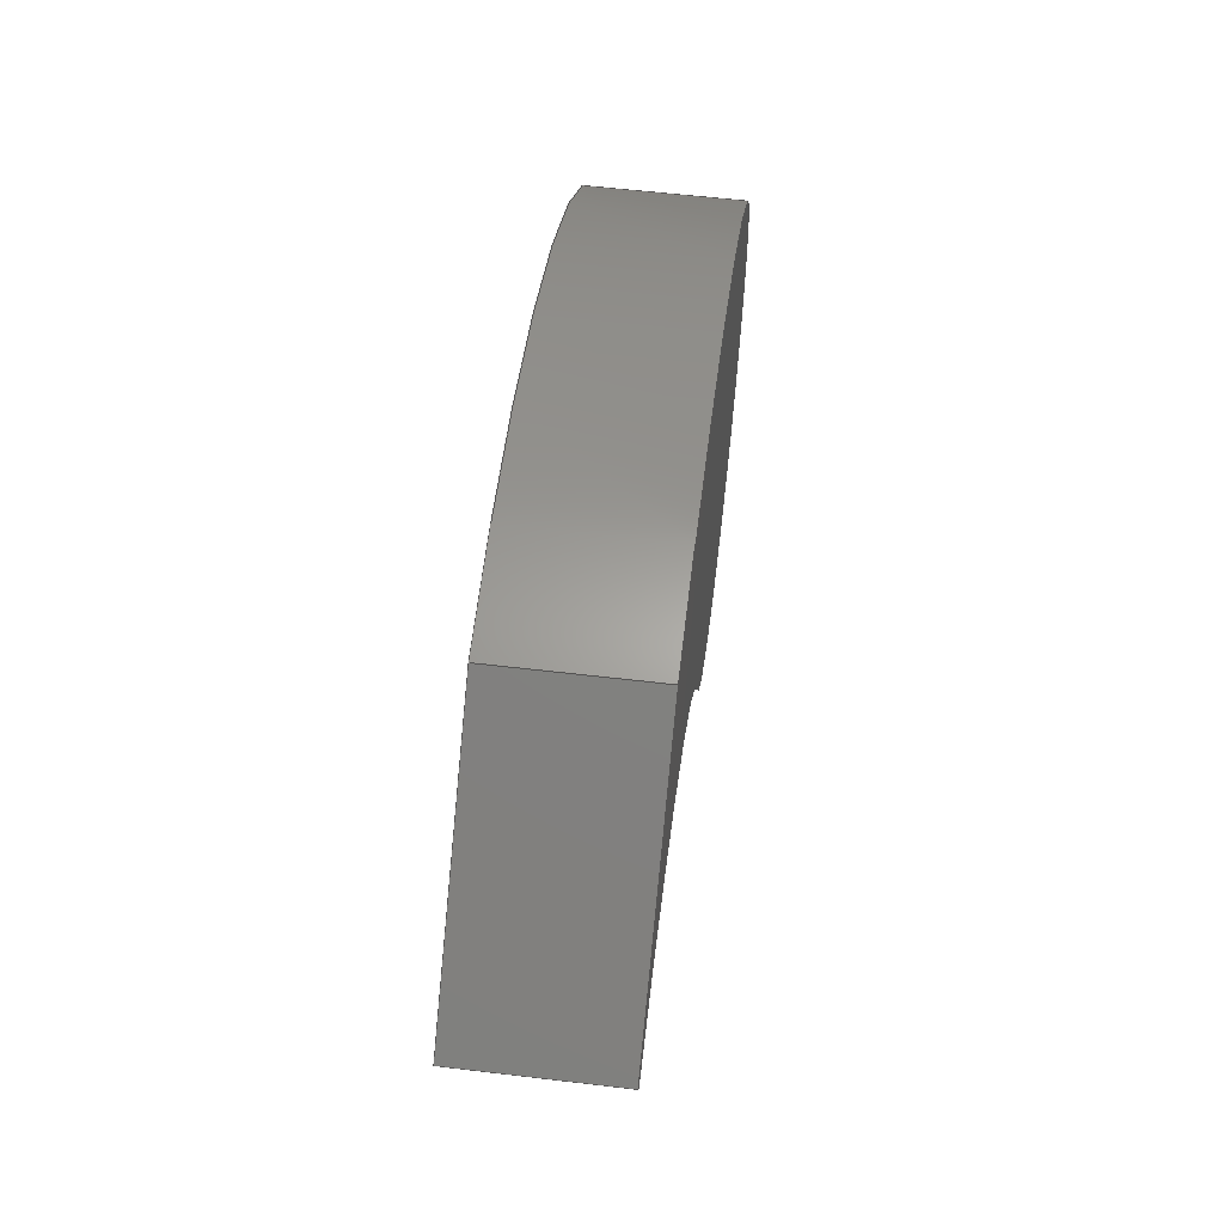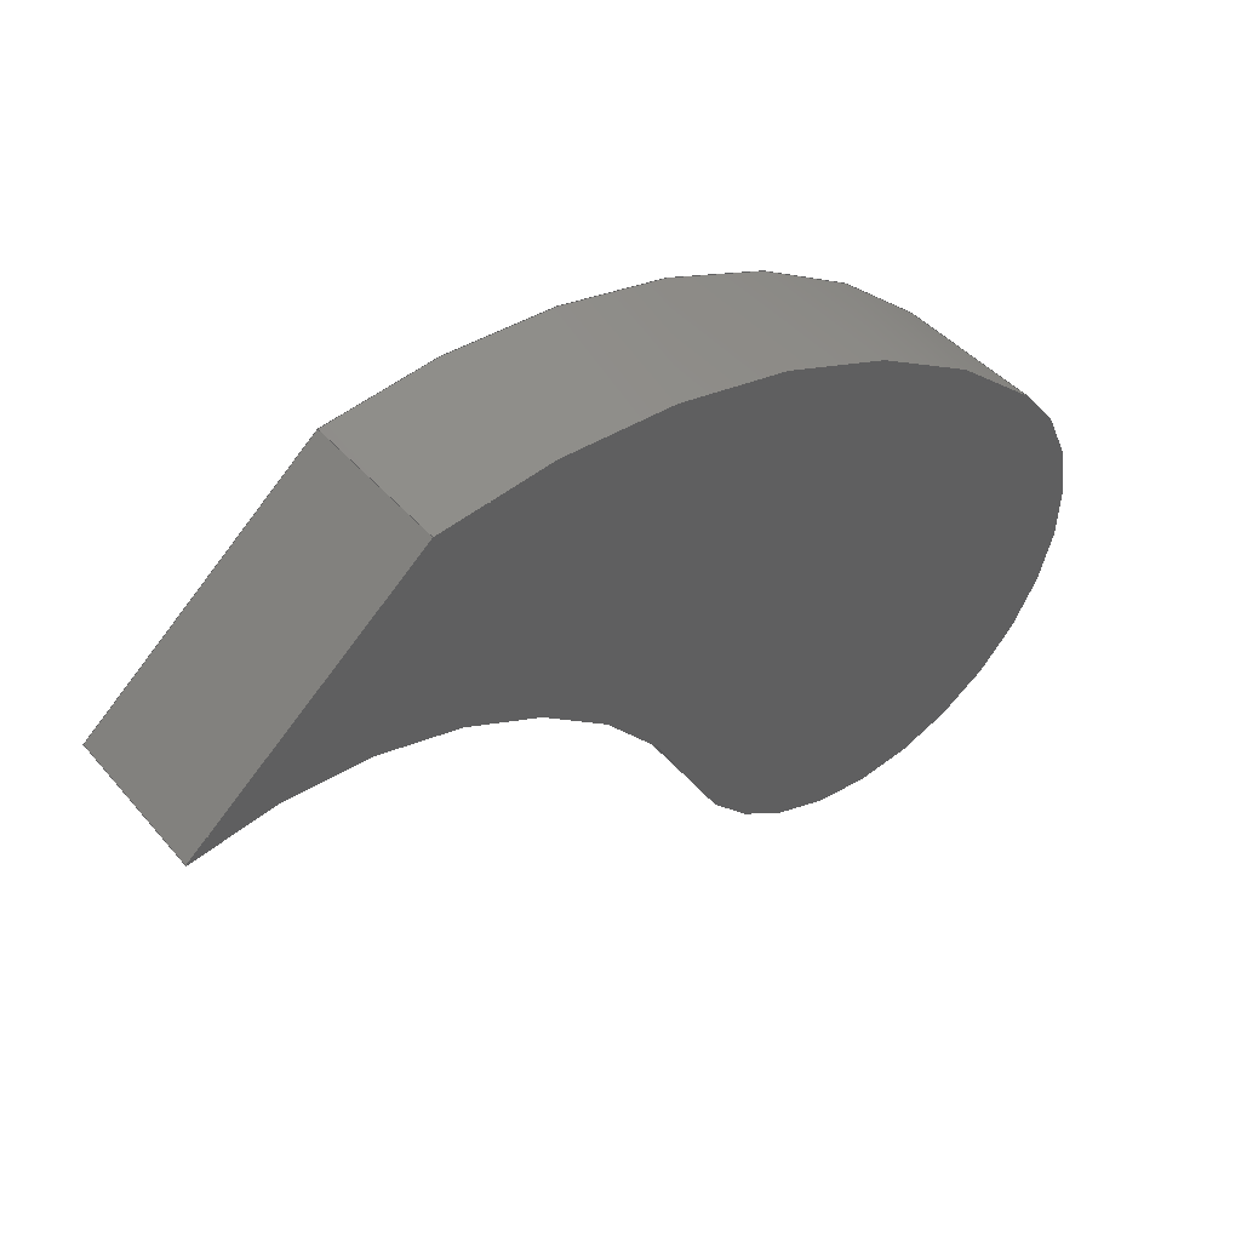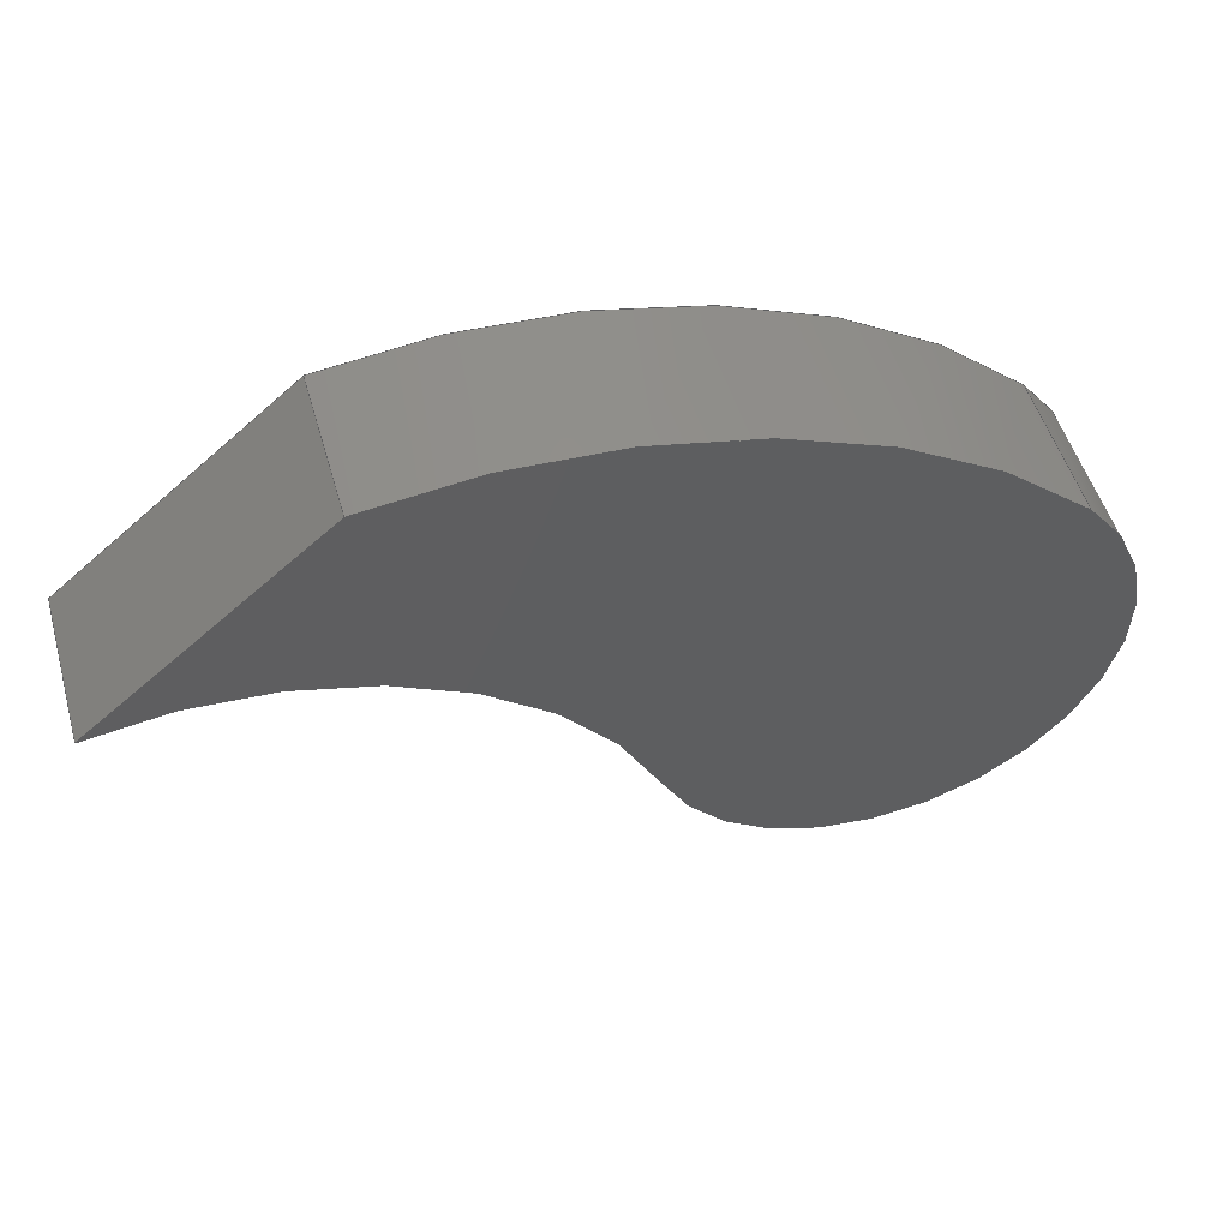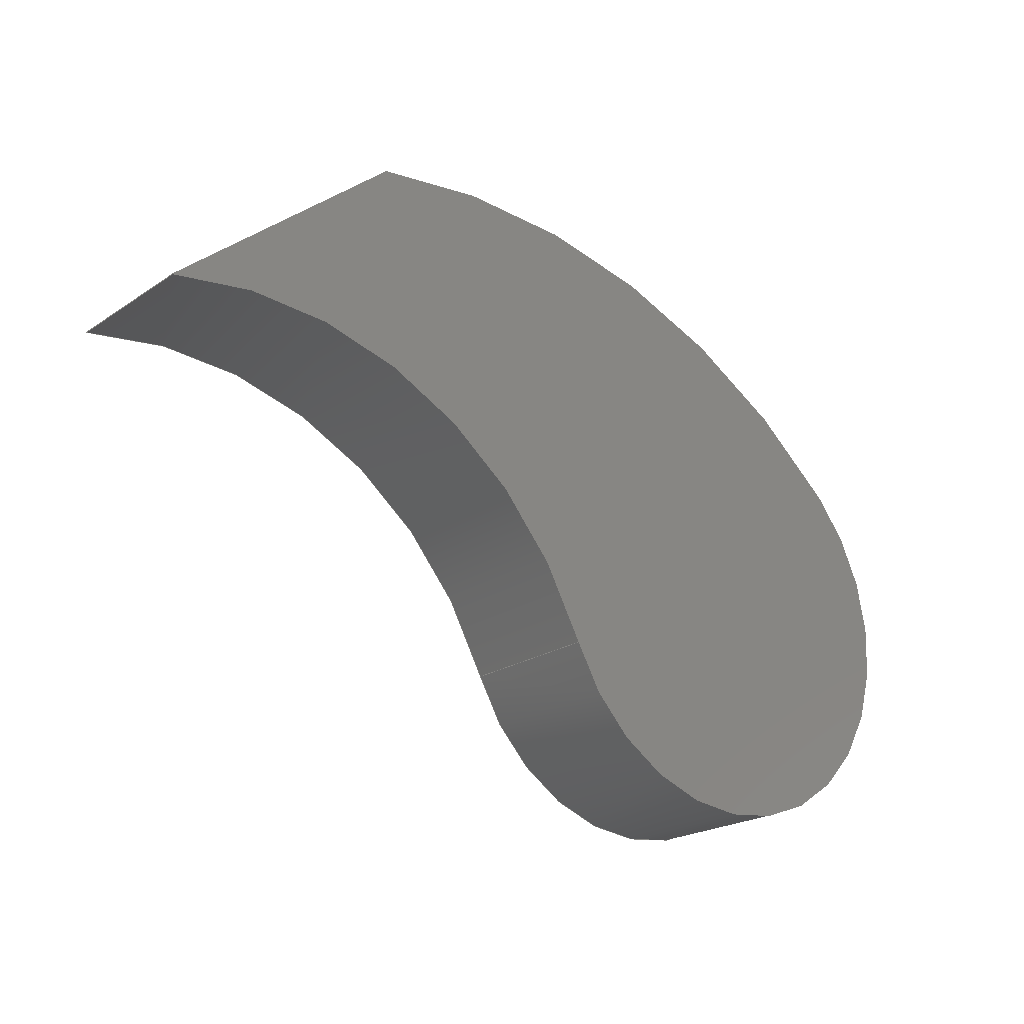
<metadata>
{"format":"step","ext":"step","renderer":"f3d","projection":"perspective","resolution":1024,"background":"white","views":[{"elev":58.1,"azim":-83.0,"up":"+Y"},{"elev":44.6,"azim":-37.8,"up":"+Y"},{"elev":50.9,"azim":-15.9,"up":"+Y"},{"elev":-21.6,"azim":-40.5,"up":"+Y"}]}
</metadata>
<code>
ISO-10303-21;
DATA;
#1 = DIRECTION ( 'NONE',  ( -1, 0, 0 ) ) ;
#2 = EDGE_CURVE ( 'NONE', #48, #64, #206, .T. ) ;
#3 = FILL_AREA_STYLE ('',( #55 ) ) ;
#4 = DIRECTION ( 'NONE',  ( 1, 0, -0 ) ) ;
#5 = CLOSED_SHELL ( 'NONE', ( #127, #126, #90, #198, #179, #189 ) ) ;
#6 = COLOUR_RGB ( '',1, 0.1686, 0.1686 ) ;
#7 = PRODUCT_DEFINITION_FORMATION_WITH_SPECIFIED_SOURCE ( 'ANY', '', #37, .NOT_KNOWN. ) ;
#8 = DIRECTION ( 'NONE',  ( 1, 0, -0 ) ) ;
#9 = ORIENTED_EDGE ( 'NONE', *, *, #172, .T. ) ;
#10 = CARTESIAN_POINT ( 'NONE',  ( -0.57, 0.125, 0.125 ) ) ;
#11 = ORIENTED_EDGE ( 'NONE', *, *, #34, .F. ) ;
#12 = CARTESIAN_POINT ( 'NONE',  ( 0.133, 0.1328, 0 ) ) ;
#13 = EDGE_LOOP ( 'NONE', ( #177, #160, #17, #111 ) ) ;
#14 = DIRECTION ( 'NONE',  ( 1, 0, 0 ) ) ;
#15 = ORIENTED_EDGE ( 'NONE', *, *, #123, .T. ) ;
#16 =( LENGTH_UNIT ( ) NAMED_UNIT ( * ) SI_UNIT ( $, .METRE. ) );
#17 = ORIENTED_EDGE ( 'NONE', *, *, #32, .T. ) ;
#18 = AXIS2_PLACEMENT_3D ( 'NONE', #204, #59, #200 ) ;
#19 = APPLICATION_PROTOCOL_DEFINITION ( 'draft international standard', 'automotive_design', 1998, #211 ) ;
#20 = PRODUCT_CONTEXT ( 'NONE', #211, 'mechanical' ) ;
#21 = EDGE_CURVE ( 'NONE', #58, #180, #103, .T. ) ;
#22 = CIRCLE ( 'NONE', #38, 0.56 ) ;
#23 = VECTOR ( 'NONE', #164, 39.37 ) ;
#24 = DIRECTION ( 'NONE',  ( 1, 0, 0 ) ) ;
#25 = AXIS2_PLACEMENT_3D ( 'NONE', #157, #217, #72 ) ;
#26 = PRESENTATION_STYLE_ASSIGNMENT (( #175 ) ) ;
#27 = STYLED_ITEM ( 'NONE', ( #26 ), #144 ) ;
#28 = EDGE_CURVE ( 'NONE', #64, #58, #22, .T. ) ;
#29 = ORIENTED_EDGE ( 'NONE', *, *, #123, .F. ) ;
#30 = CARTESIAN_POINT ( 'NONE',  ( -0.2632, -0.2628, 0.125 ) ) ;
#31 = ORIENTED_EDGE ( 'NONE', *, *, #2, .F. ) ;
#32 = EDGE_CURVE ( 'NONE', #48, #163, #170, .T. ) ;
#33 = DIRECTION ( 'NONE',  ( -0, -0, -1 ) ) ;
#34 = EDGE_CURVE ( 'NONE', #117, #64, #77, .T. ) ;
#35 = APPLICATION_PROTOCOL_DEFINITION ( 'draft international standard', 'automotive_design', 1998, #40 ) ;
#36 = PRODUCT_DEFINITION_CONTEXT ( 'detailed design', #40, 'design' ) ;
#37 = PRODUCT ( 'Rachet stop', 'Rachet stop', '', ( #20 ) ) ;
#38 = AXIS2_PLACEMENT_3D ( 'NONE', #196, #50, #185 ) ;
#39 = CARTESIAN_POINT ( 'NONE',  ( -0.57, 0.125, 0.125 ) ) ;
#40 = APPLICATION_CONTEXT ( 'automotive_design' ) ;
#41 = COLOUR_RGB ( '',1, 0.1686, 0.1686 ) ;
#42 = EDGE_CURVE ( 'NONE', #163, #113, #193, .T. ) ;
#43 = PLANE ( 'NONE',  #158 ) ;
#44 = ORIENTED_EDGE ( 'NONE', *, *, #73, .T. ) ;
#45 = CARTESIAN_POINT ( 'NONE',  ( 0, 0, 0.125 ) ) ;
#46 = CARTESIAN_POINT ( 'NONE',  ( -0.3793, 0.285, 0 ) ) ;
#47 = CYLINDRICAL_SURFACE ( 'NONE', #197, 0.56 ) ;
#48 = VERTEX_POINT ( 'NONE', #209 ) ;
#49 =( NAMED_UNIT ( * ) SI_UNIT ( $, .STERADIAN. ) SOLID_ANGLE_UNIT ( ) );
#50 = DIRECTION ( 'NONE',  ( 0, 0, 1 ) ) ;
#51 = UNCERTAINTY_MEASURE_WITH_UNIT (LENGTH_MEASURE( 1e-05 ), #101, 'distance_accuracy_value', 'NONE');
#52 =( CONVERSION_BASED_UNIT ( 'INCH', #109 ) LENGTH_UNIT ( ) NAMED_UNIT ( #110 ) );
#53 = VECTOR ( 'NONE', #133, 39.37 ) ;
#54 = CARTESIAN_POINT ( 'NONE',  ( 0, 0, 0.125 ) ) ;
#55 = FILL_AREA_STYLE_COLOUR ( '', #6 ) ;
#56 = FACE_OUTER_BOUND ( 'NONE', #13, .T. ) ;
#57 = DIRECTION ( 'NONE',  ( 0, 0, 1 ) ) ;
#58 = VERTEX_POINT ( 'NONE', #46 ) ;
#59 = DIRECTION ( 'NONE',  ( -0, -0, -1 ) ) ;
#60 = ORIENTED_EDGE ( 'NONE', *, *, #21, .T. ) ;
#61 = CIRCLE ( 'NONE', #18, 0.34 ) ;
#62 = DIRECTION ( 'NONE',  ( -0.766, -0.6428, 0 ) ) ;
#63 = CARTESIAN_POINT ( 'NONE',  ( 0, 0, 0 ) ) ;
#64 = VERTEX_POINT ( 'NONE', #12 ) ;
#65 = DIRECTION ( 'NONE',  ( -1, 0, 0 ) ) ;
#66 = ORIENTED_EDGE ( 'NONE', *, *, #172, .F. ) ;
#67 = AXIS2_PLACEMENT_3D ( 'NONE', #63, #205, #14 ) ;
#68 =( NAMED_UNIT ( * ) SI_UNIT ( $, .STERADIAN. ) SOLID_ANGLE_UNIT ( ) );
#69 = CYLINDRICAL_SURFACE ( 'NONE', #143, 0.188 ) ;
#70 =( NAMED_UNIT ( * ) SI_UNIT ( $, .STERADIAN. ) SOLID_ANGLE_UNIT ( ) );
#71 = AXIS2_PLACEMENT_3D ( 'NONE', #93, #57, #8 ) ;
#72 = DIRECTION ( 'NONE',  ( 1, 0, 0 ) ) ;
#73 = EDGE_CURVE ( 'NONE', #194, #117, #131, .T. ) ;
#74 = FACE_OUTER_BOUND ( 'NONE', #132, .T. ) ;
#75 = LINE ( 'NONE', #39, #195 ) ;
#76 =( NAMED_UNIT ( * ) PLANE_ANGLE_UNIT ( ) SI_UNIT ( $, .RADIAN. ) );
#77 = CIRCLE ( 'NONE', #67, 0.188 ) ;
#78 = LENGTH_MEASURE_WITH_UNIT ( LENGTH_MEASURE( 0.0254 ), #139 );
#79 = DIRECTION ( 'NONE',  ( 0, 0, 1 ) ) ;
#80 = LINE ( 'NONE', #146, #23 ) ;
#81 = ORIENTED_EDGE ( 'NONE', *, *, #34, .T. ) ;
#82 = CARTESIAN_POINT ( 'NONE',  ( -0.1733, -0.07287, 0.125 ) ) ;
#83 = CARTESIAN_POINT ( 'NONE',  ( -0.1733, -0.07287, 0 ) ) ;
#84 = CIRCLE ( 'NONE', #136, 0.188 ) ;
#85 = ORIENTED_EDGE ( 'NONE', *, *, #98, .F. ) ;
#86 =( NAMED_UNIT ( * ) PLANE_ANGLE_UNIT ( ) SI_UNIT ( $, .RADIAN. ) );
#87 = CARTESIAN_POINT ( 'NONE',  ( 0, 0, 0 ) ) ;
#88 =( GEOMETRIC_REPRESENTATION_CONTEXT ( 3 ) GLOBAL_UNCERTAINTY_ASSIGNED_CONTEXT ( ( #51 ) ) GLOBAL_UNIT_ASSIGNED_CONTEXT ( ( #101, #86, #49 ) ) REPRESENTATION_CONTEXT ( 'NONE', 'WORKASPACE' ) );
#89 = SHAPE_DEFINITION_REPRESENTATION ( #212, #144 ) ;
#90 = ADVANCED_FACE ( 'NONE', ( #191 ), #47, .T. ) ;
#91 = CYLINDRICAL_SURFACE ( 'NONE', #171, 0.34 ) ;
#92 = CARTESIAN_POINT ( 'NONE',  ( -0.3793, 0.285, 0.125 ) ) ;
#93 = CARTESIAN_POINT ( 'NONE',  ( -0.4867, -0.2046, 0.125 ) ) ;
#94 = ORIENTED_EDGE ( 'NONE', *, *, #28, .F. ) ;
#95 = DIRECTION ( 'NONE',  ( 1, 0, 0 ) ) ;
#96 = DIMENSIONAL_EXPONENTS ( 1, 0, 0, 0, 0, 0, 0 ) ;
#97 = EDGE_LOOP ( 'NONE', ( #152, #150, #203, #147 ) ) ;
#98 = EDGE_CURVE ( 'NONE', #194, #48, #84, .T. ) ;
#99 = SURFACE_STYLE_USAGE ( .BOTH. , #161 ) ;
#100 = ORIENTED_EDGE ( 'NONE', *, *, #73, .F. ) ;
#101 =( CONVERSION_BASED_UNIT ( 'INCH', #192 ) LENGTH_UNIT ( ) NAMED_UNIT ( #96 ) );
#102 = AXIS2_PLACEMENT_3D ( 'NONE', #159, #79, #145 ) ;
#103 = LINE ( 'NONE', #168, #153 ) ;
#104 = MANIFOLD_SOLID_BREP ( 'Boss-Extrude1', #5 ) ;
#105 =( NAMED_UNIT ( * ) PLANE_ANGLE_UNIT ( ) SI_UNIT ( $, .RADIAN. ) );
#106 = CARTESIAN_POINT ( 'NONE',  ( -0.4867, -0.2046, 0.125 ) ) ;
#107 = DIRECTION ( 'NONE',  ( 0.6428, -0.766, 0 ) ) ;
#108 = DIRECTION ( 'NONE',  ( -0, -0, -1 ) ) ;
#109 = LENGTH_MEASURE_WITH_UNIT ( LENGTH_MEASURE( 0.0254 ), #138 );
#110 = DIMENSIONAL_EXPONENTS ( 1, 0, 0, 0, 0, 0, 0 ) ;
#111 = ORIENTED_EDGE ( 'NONE', *, *, #42, .T. ) ;
#112 = DIRECTION ( 'NONE',  ( 0, 0, 1 ) ) ;
#113 = VERTEX_POINT ( 'NONE', #10 ) ;
#114 = EDGE_CURVE ( 'NONE', #163, #58, #80, .T. ) ;
#115 = FILL_AREA_STYLE_COLOUR ( '', #41 ) ;
#116 = CARTESIAN_POINT ( 'NONE',  ( 0.133, 0.1328, 0.125 ) ) ;
#117 = VERTEX_POINT ( 'NONE', #83 ) ;
#118 = PRESENTATION_LAYER_ASSIGNMENT (  '', '', ( #183 ) ) ;
#119 = DIRECTION ( 'NONE',  ( -1, 0, 0 ) ) ;
#120 = PLANE ( 'NONE',  #71 ) ;
#121 = DIRECTION ( 'NONE',  ( -0, -0, -1 ) ) ;
#122 = DIRECTION ( 'NONE',  ( 0.766, 0.6428, 0 ) ) ;
#123 = EDGE_CURVE ( 'NONE', #180, #117, #61, .T. ) ;
#124 = SURFACE_SIDE_STYLE ('',( #142 ) ) ;
#125 = EDGE_LOOP ( 'NONE', ( #60, #66, #181, #129 ) ) ;
#126 = ADVANCED_FACE ( 'NONE', ( #176 ), #69, .T. ) ;
#127 = ADVANCED_FACE ( 'NONE', ( #187 ), #91, .F. ) ;
#128 = PRESENTATION_LAYER_ASSIGNMENT (  '', '', ( #27 ) ) ;
#129 = ORIENTED_EDGE ( 'NONE', *, *, #114, .T. ) ;
#130 = CARTESIAN_POINT ( 'NONE',  ( -0.3793, 0.285, 0.125 ) ) ;
#131 = LINE ( 'NONE', #82, #213 ) ;
#132 = EDGE_LOOP ( 'NONE', ( #29, #135, #94, #11 ) ) ;
#133 = DIRECTION ( 'NONE',  ( -0.766, -0.6428, 0 ) ) ;
#134 = UNCERTAINTY_MEASURE_WITH_UNIT (LENGTH_MEASURE( 1e-05 ), #52, 'distance_accuracy_value', 'NONE');
#135 = ORIENTED_EDGE ( 'NONE', *, *, #21, .F. ) ;
#136 = AXIS2_PLACEMENT_3D ( 'NONE', #45, #112, #95 ) ;
#137 = DIRECTION ( 'NONE',  ( 0, 0, 1 ) ) ;
#138 =( LENGTH_UNIT ( ) NAMED_UNIT ( * ) SI_UNIT ( $, .METRE. ) );
#139 =( LENGTH_UNIT ( ) NAMED_UNIT ( * ) SI_UNIT ( $, .METRE. ) );
#140 = PLANE ( 'NONE',  #173 ) ;
#141 = VECTOR ( 'NONE', #33, 39.37 ) ;
#142 = SURFACE_STYLE_FILL_AREA ( #3 ) ;
#143 = AXIS2_PLACEMENT_3D ( 'NONE', #54, #108, #119 ) ;
#144 = ADVANCED_BREP_SHAPE_REPRESENTATION ( 'Rachet stop', ( #104, #186 ), #148 ) ;
#145 = DIRECTION ( 'NONE',  ( 1, 0, 0 ) ) ;
#146 = CARTESIAN_POINT ( 'NONE',  ( -0.3793, 0.285, 0.125 ) ) ;
#147 = ORIENTED_EDGE ( 'NONE', *, *, #2, .T. ) ;
#148 =( GEOMETRIC_REPRESENTATION_CONTEXT ( 3 ) GLOBAL_UNCERTAINTY_ASSIGNED_CONTEXT ( ( #184 ) ) GLOBAL_UNIT_ASSIGNED_CONTEXT ( ( #188, #76, #70 ) ) REPRESENTATION_CONTEXT ( 'NONE', 'WORKASPACE' ) );
#149 =( GEOMETRIC_REPRESENTATION_CONTEXT ( 3 ) GLOBAL_UNCERTAINTY_ASSIGNED_CONTEXT ( ( #134 ) ) GLOBAL_UNIT_ASSIGNED_CONTEXT ( ( #52, #105, #68 ) ) REPRESENTATION_CONTEXT ( 'NONE', 'WORKASPACE' ) );
#150 = ORIENTED_EDGE ( 'NONE', *, *, #114, .F. ) ;
#151 = DIRECTION ( 'NONE',  ( -0, -0, -1 ) ) ;
#152 = ORIENTED_EDGE ( 'NONE', *, *, #28, .T. ) ;
#153 = VECTOR ( 'NONE', #62, 39.37 ) ;
#154 = MECHANICAL_DESIGN_GEOMETRIC_PRESENTATION_REPRESENTATION (  '', ( #183 ), #88 ) ;
#155 = MECHANICAL_DESIGN_GEOMETRIC_PRESENTATION_REPRESENTATION (  '', ( #27 ), #149 ) ;
#156 = CARTESIAN_POINT ( 'NONE',  ( -0.57, 0.125, 0 ) ) ;
#157 = CARTESIAN_POINT ( 'NONE',  ( -0.4867, -0.2046, 0.125 ) ) ;
#158 = AXIS2_PLACEMENT_3D ( 'NONE', #190, #107, #122 ) ;
#159 = CARTESIAN_POINT ( 'NONE',  ( -0.2632, -0.2628, 0.125 ) ) ;
#160 = ORIENTED_EDGE ( 'NONE', *, *, #98, .T. ) ;
#161 = SURFACE_SIDE_STYLE ('',( #207 ) ) ;
#162 = DIMENSIONAL_EXPONENTS ( 1, 0, 0, 0, 0, 0, 0 ) ;
#163 = VERTEX_POINT ( 'NONE', #92 ) ;
#164 = DIRECTION ( 'NONE',  ( -0, -0, -1 ) ) ;
#165 = CIRCLE ( 'NONE', #25, 0.34 ) ;
#166 = EDGE_LOOP ( 'NONE', ( #15, #100, #208, #9 ) ) ;
#167 = FILL_AREA_STYLE ('',( #115 ) ) ;
#168 = CARTESIAN_POINT ( 'NONE',  ( -0.3793, 0.285, 0 ) ) ;
#169 = EDGE_CURVE ( 'NONE', #113, #194, #165, .T. ) ;
#170 = CIRCLE ( 'NONE', #102, 0.56 ) ;
#171 = AXIS2_PLACEMENT_3D ( 'NONE', #106, #121, #1 ) ;
#172 = EDGE_CURVE ( 'NONE', #113, #180, #75, .T. ) ;
#173 = AXIS2_PLACEMENT_3D ( 'NONE', #174, #202, #4 ) ;
#174 = CARTESIAN_POINT ( 'NONE',  ( -0.4867, -0.2046, 0 ) ) ;
#175 = SURFACE_STYLE_USAGE ( .BOTH. , #124 ) ;
#176 = FACE_OUTER_BOUND ( 'NONE', #210, .T. ) ;
#177 = ORIENTED_EDGE ( 'NONE', *, *, #169, .T. ) ;
#178 = DIRECTION ( 'NONE',  ( -0, -0, -1 ) ) ;
#179 = ADVANCED_FACE ( 'NONE', ( #56 ), #120, .T. ) ;
#180 = VERTEX_POINT ( 'NONE', #156 ) ;
#181 = ORIENTED_EDGE ( 'NONE', *, *, #42, .F. ) ;
#182 = PRESENTATION_STYLE_ASSIGNMENT (( #99 ) ) ;
#183 = STYLED_ITEM ( 'NONE', ( #182 ), #104 ) ;
#184 = UNCERTAINTY_MEASURE_WITH_UNIT (LENGTH_MEASURE( 1e-05 ), #188, 'distance_accuracy_value', 'NONE');
#185 = DIRECTION ( 'NONE',  ( 1, 0, 0 ) ) ;
#186 = AXIS2_PLACEMENT_3D ( 'NONE', #87, #137, #24 ) ;
#187 = FACE_OUTER_BOUND ( 'NONE', #166, .T. ) ;
#188 =( CONVERSION_BASED_UNIT ( 'INCH', #78 ) LENGTH_UNIT ( ) NAMED_UNIT ( #162 ) );
#189 = ADVANCED_FACE ( 'NONE', ( #74 ), #140, .F. ) ;
#190 = CARTESIAN_POINT ( 'NONE',  ( -0.3793, 0.285, 0.125 ) ) ;
#191 = FACE_OUTER_BOUND ( 'NONE', #97, .T. ) ;
#192 = LENGTH_MEASURE_WITH_UNIT ( LENGTH_MEASURE( 0.0254 ), #16 );
#193 = LINE ( 'NONE', #130, #53 ) ;
#194 = VERTEX_POINT ( 'NONE', #199 ) ;
#195 = VECTOR ( 'NONE', #201, 39.37 ) ;
#196 = CARTESIAN_POINT ( 'NONE',  ( -0.2632, -0.2628, 0 ) ) ;
#197 = AXIS2_PLACEMENT_3D ( 'NONE', #30, #151, #65 ) ;
#198 = ADVANCED_FACE ( 'NONE', ( #215 ), #43, .F. ) ;
#199 = CARTESIAN_POINT ( 'NONE',  ( -0.1733, -0.07287, 0.125 ) ) ;
#200 = DIRECTION ( 'NONE',  ( 1, 0, 0 ) ) ;
#201 = DIRECTION ( 'NONE',  ( -0, -0, -1 ) ) ;
#202 = DIRECTION ( 'NONE',  ( 0, 0, 1 ) ) ;
#203 = ORIENTED_EDGE ( 'NONE', *, *, #32, .F. ) ;
#204 = CARTESIAN_POINT ( 'NONE',  ( -0.4867, -0.2046, 0 ) ) ;
#205 = DIRECTION ( 'NONE',  ( 0, 0, 1 ) ) ;
#206 = LINE ( 'NONE', #116, #141 ) ;
#207 = SURFACE_STYLE_FILL_AREA ( #167 ) ;
#208 = ORIENTED_EDGE ( 'NONE', *, *, #169, .F. ) ;
#209 = CARTESIAN_POINT ( 'NONE',  ( 0.133, 0.1328, 0.125 ) ) ;
#210 = EDGE_LOOP ( 'NONE', ( #81, #31, #85, #44 ) ) ;
#211 = APPLICATION_CONTEXT ( 'automotive_design' ) ;
#212 = PRODUCT_DEFINITION_SHAPE ( 'NONE', 'NONE',  #216 ) ;
#213 = VECTOR ( 'NONE', #178, 39.37 ) ;
#214 = PRODUCT_RELATED_PRODUCT_CATEGORY ( 'part', '', ( #37 ) ) ;
#215 = FACE_OUTER_BOUND ( 'NONE', #125, .T. ) ;
#216 = PRODUCT_DEFINITION ( 'UNKNOWN', '', #7, #36 ) ;
#217 = DIRECTION ( 'NONE',  ( -0, -0, -1 ) ) ;
ENDSEC;
END-ISO-10303-21;

</code>
